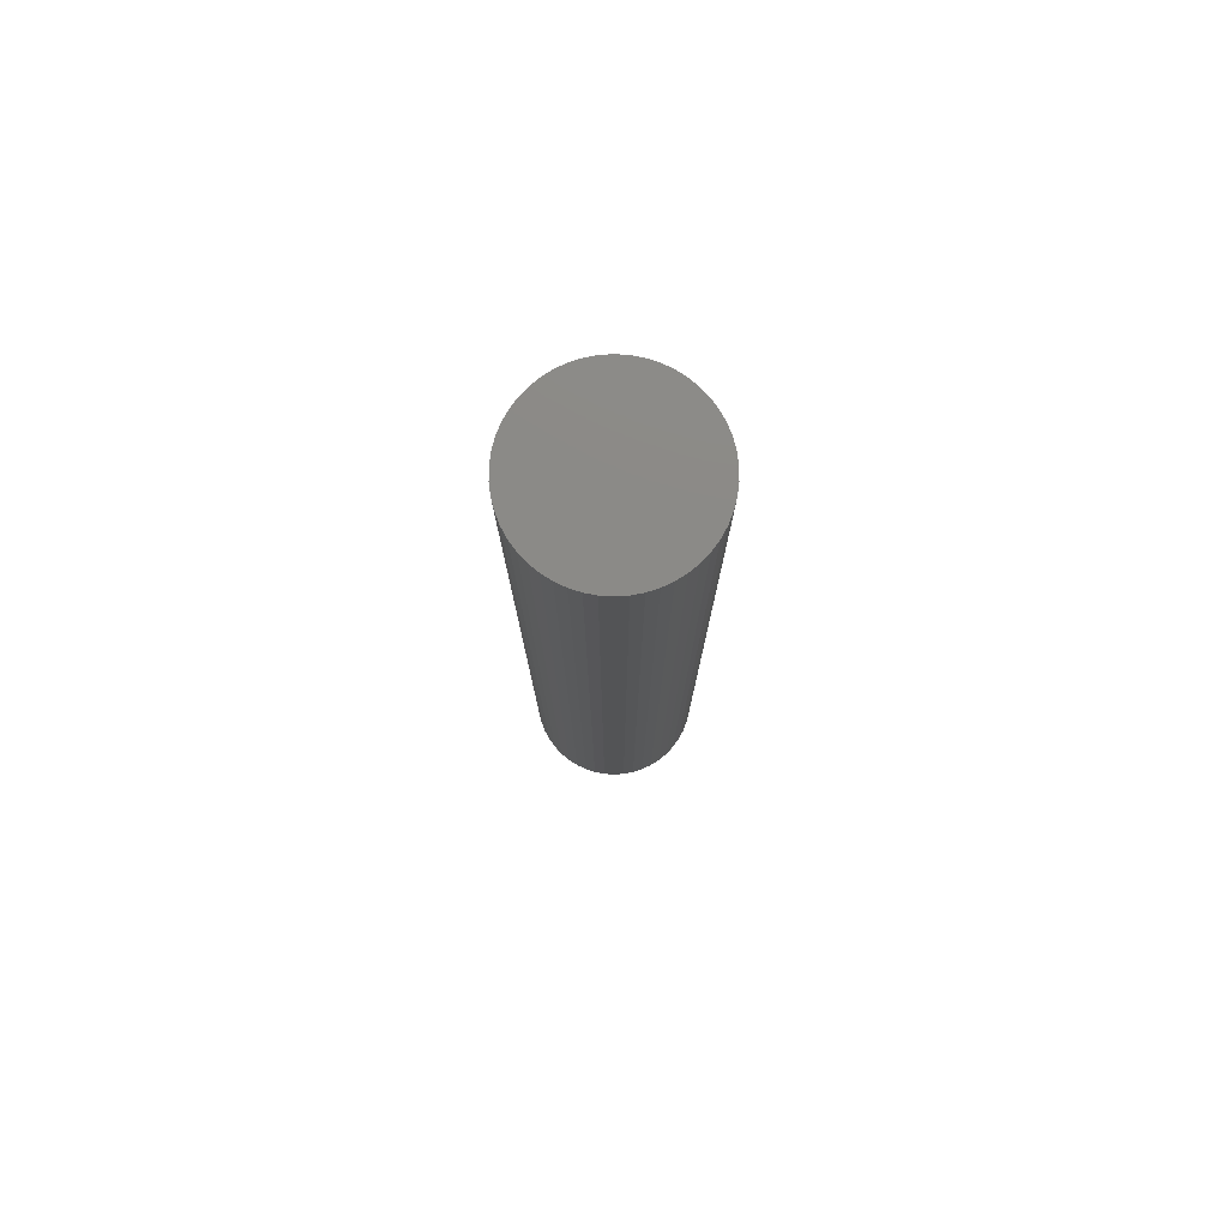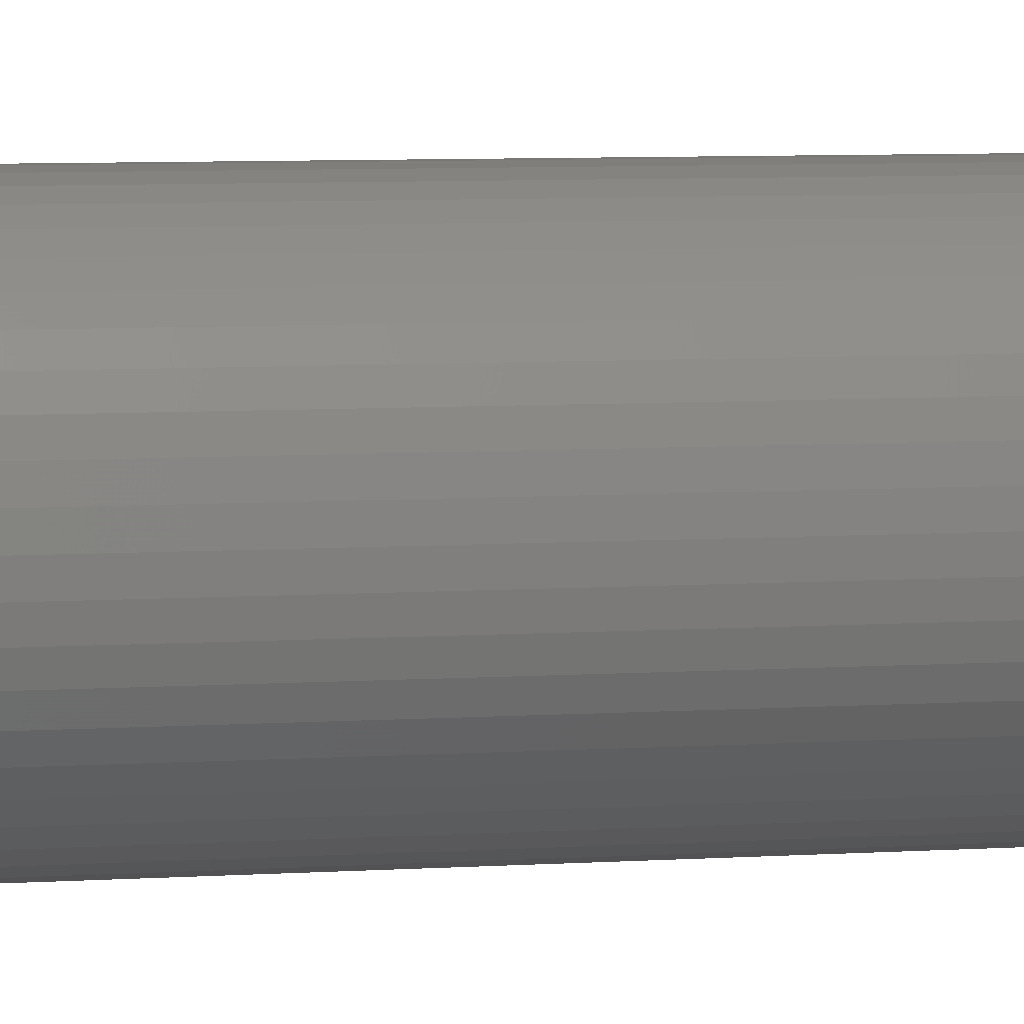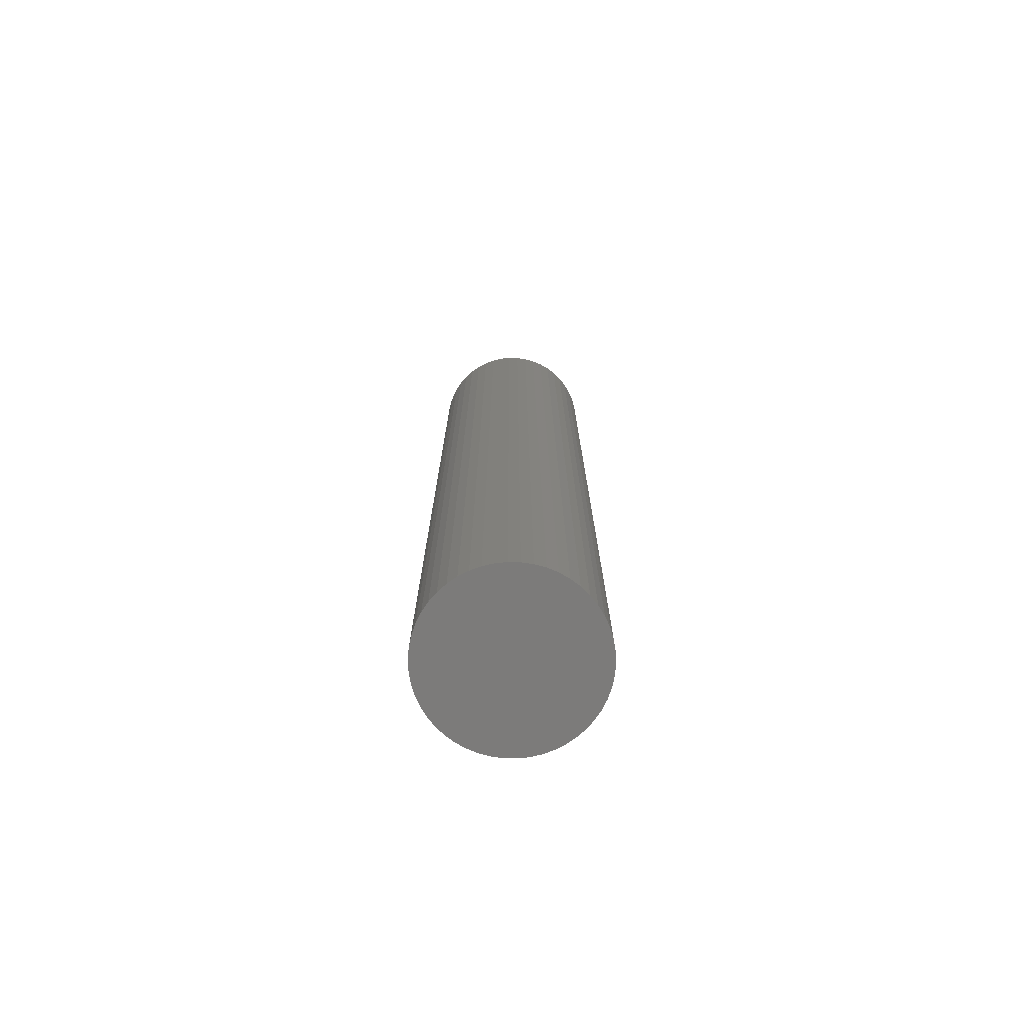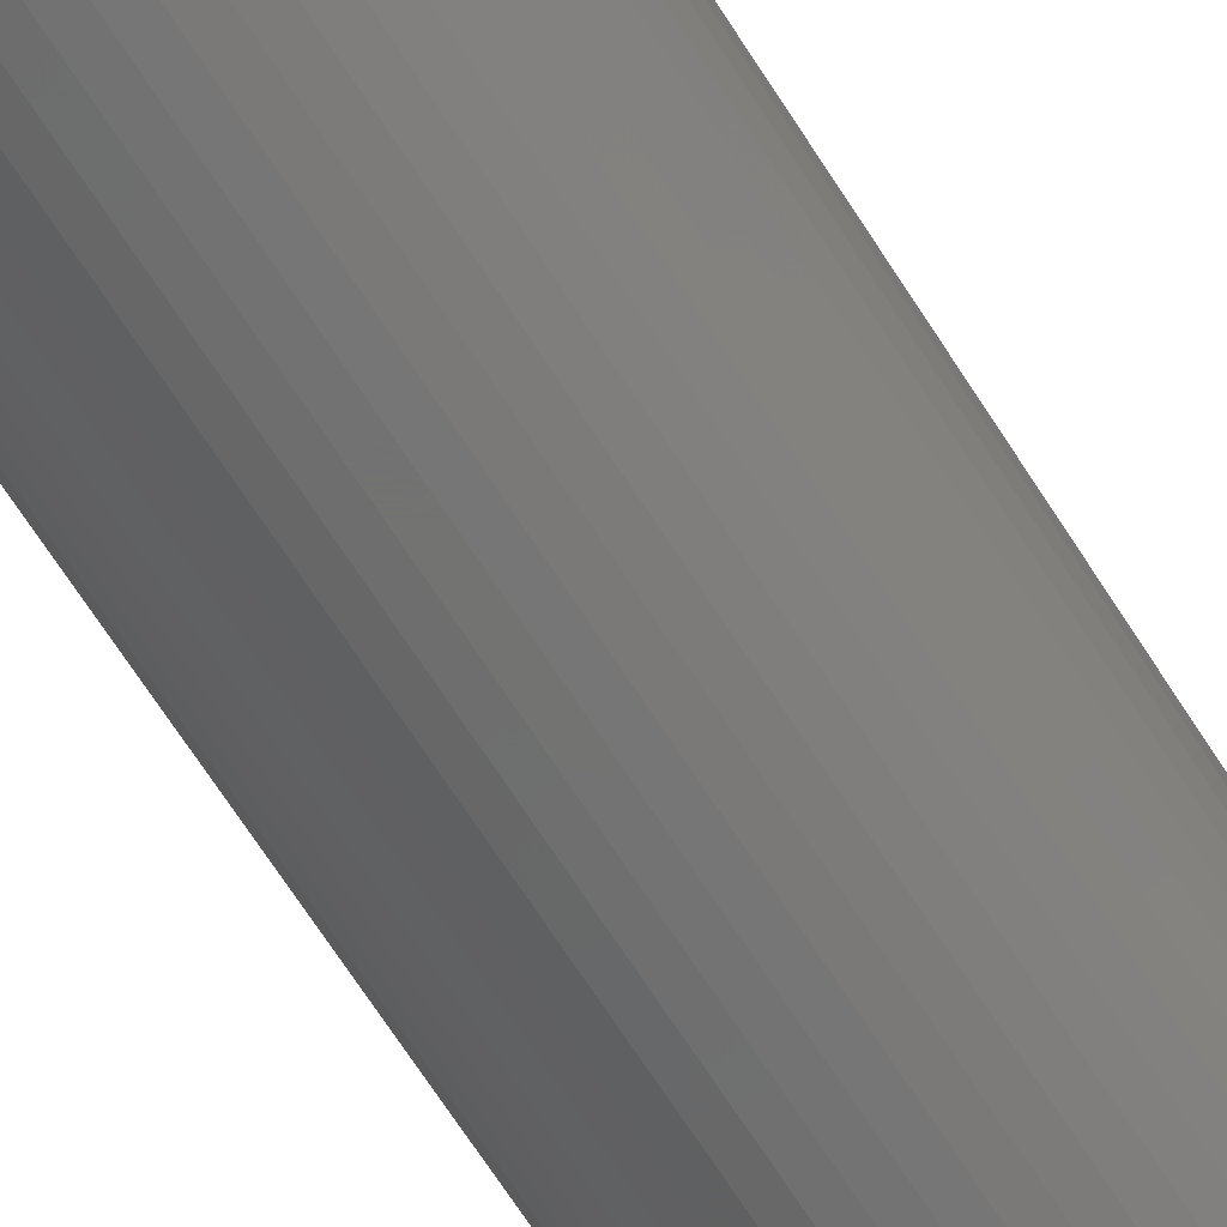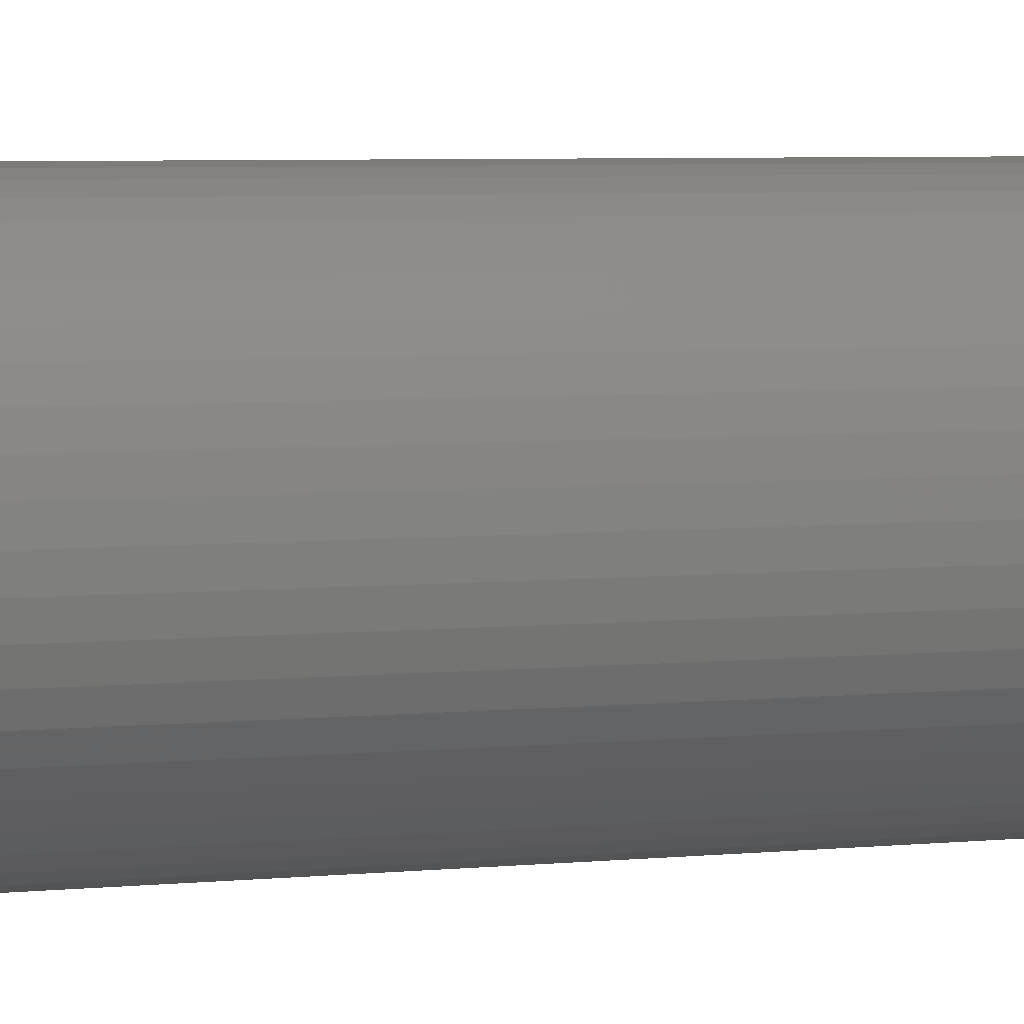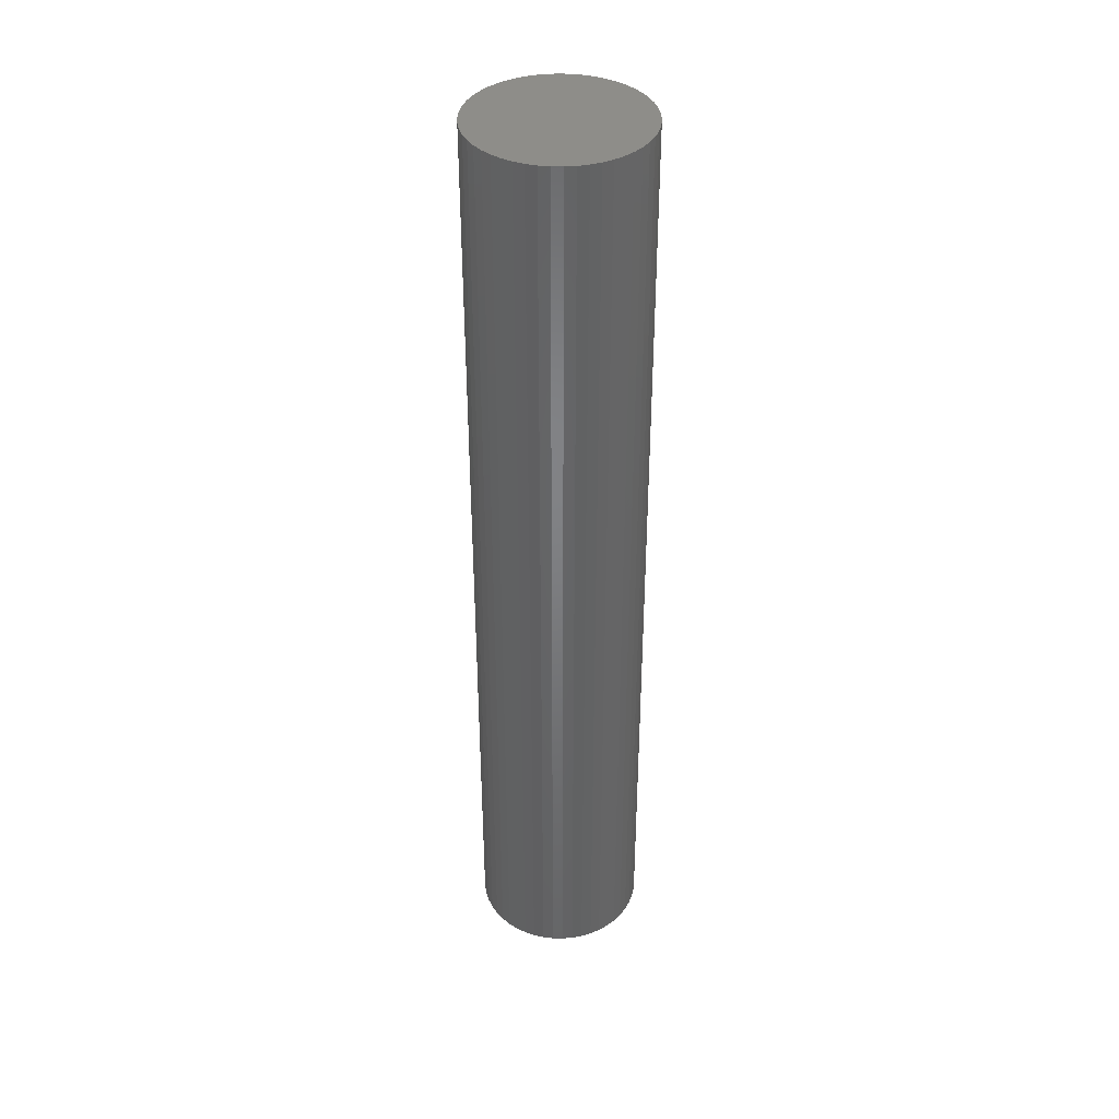
<metadata>
{"format":"stl","ext":"stl","renderer":"f3d","projection":"perspective","resolution":1024,"background":"white","views":[{"elev":78.4,"azim":25.2,"up":"+Z"},{"elev":4.7,"azim":-105.6,"up":"+Y"},{"elev":-75.0,"azim":92.4,"up":"+Z"},{"elev":-64.7,"azim":31.9,"up":"+Y"},{"elev":3.1,"azim":61.8,"up":"+Y"},{"elev":39.2,"azim":-92.3,"up":"+Z"}]}
</metadata>
<code>
# stl→obj: 100 verts, 196 faces
v 5.85 0 32.5
v 5.804 0.7332 -32.5
v 5.804 0.7332 32.5
v 5.85 0 -32.5
v 5.666 1.455 -32.5
v 5.666 1.455 32.5
v 0.3673 5.838 -32.5
v -0.3673 5.838 32.5
v 0.3673 5.838 32.5
v -0.3673 5.838 -32.5
v 5.804 -0.7332 -32.5
v 5.666 -1.455 -32.5
v 5.439 -2.154 -32.5
v 5.439 2.154 -32.5
v 5.126 -2.818 -32.5
v 5.126 2.818 -32.5
v 4.733 -3.439 -32.5
v 4.733 3.439 -32.5
v 4.264 -4.005 -32.5
v 4.264 4.005 -32.5
v 3.729 -4.508 -32.5
v 3.729 4.508 -32.5
v 3.135 -4.939 -32.5
v 3.135 4.939 -32.5
v 2.491 -5.293 -32.5
v 2.491 5.293 -32.5
v 1.808 -5.564 -32.5
v 1.808 5.564 -32.5
v 1.096 -5.746 -32.5
v 1.096 5.746 -32.5
v 0.3673 -5.838 -32.5
v -0.3673 -5.838 -32.5
v -1.096 -5.746 -32.5
v -1.096 5.746 -32.5
v -1.808 -5.564 -32.5
v -1.808 5.564 -32.5
v -2.491 -5.293 -32.5
v -2.491 5.293 -32.5
v -3.135 -4.939 -32.5
v -3.135 4.939 -32.5
v -3.729 -4.508 -32.5
v -3.729 4.508 -32.5
v -4.264 -4.005 -32.5
v -4.264 4.005 -32.5
v -4.733 -3.439 -32.5
v -4.733 3.439 -32.5
v -5.126 -2.818 -32.5
v -5.126 2.818 -32.5
v -5.439 -2.154 -32.5
v -5.439 2.154 -32.5
v -5.666 -1.455 -32.5
v -5.666 1.455 -32.5
v -5.804 -0.7332 -32.5
v -5.804 0.7332 -32.5
v -5.85 0 -32.5
v 4.264 -4.005 32.5
v 3.729 -4.508 32.5
v 3.729 4.508 32.5
v 4.264 4.005 32.5
v -4.264 4.005 32.5
v -3.729 4.508 32.5
v -2.491 5.293 32.5
v -1.808 5.564 32.5
v 5.439 2.154 32.5
v 5.126 2.818 32.5
v 1.808 5.564 32.5
v 2.491 5.293 32.5
v 3.135 4.939 32.5
v -5.126 2.818 32.5
v -5.439 2.154 32.5
v -4.733 3.439 32.5
v -5.666 1.455 32.5
v 5.804 -0.7332 32.5
v 5.666 -1.455 32.5
v 5.439 -2.154 32.5
v 5.126 -2.818 32.5
v 4.733 3.439 32.5
v 4.733 -3.439 32.5
v 3.135 -4.939 32.5
v 2.491 -5.293 32.5
v 1.808 -5.564 32.5
v 1.096 5.746 32.5
v 1.096 -5.746 32.5
v 0.3673 -5.838 32.5
v -0.3673 -5.838 32.5
v -1.096 5.746 32.5
v -1.096 -5.746 32.5
v -1.808 -5.564 32.5
v -2.491 -5.293 32.5
v -3.135 4.939 32.5
v -3.135 -4.939 32.5
v -3.729 -4.508 32.5
v -4.264 -4.005 32.5
v -4.733 -3.439 32.5
v -5.126 -2.818 32.5
v -5.439 -2.154 32.5
v -5.666 -1.455 32.5
v -5.804 0.7332 32.5
v -5.804 -0.7332 32.5
v -5.85 0 32.5
f 1 2 3
f 2 1 4
f 3 5 6
f 5 3 2
f 7 8 9
f 8 7 10
f 11 2 4
f 12 2 11
f 12 5 2
f 13 5 12
f 13 14 5
f 15 14 13
f 15 16 14
f 17 16 15
f 17 18 16
f 19 18 17
f 19 20 18
f 21 20 19
f 21 22 20
f 23 22 21
f 23 24 22
f 25 24 23
f 25 26 24
f 27 26 25
f 27 28 26
f 29 28 27
f 29 30 28
f 31 30 29
f 31 7 30
f 32 7 31
f 32 10 7
f 33 10 32
f 33 34 10
f 35 34 33
f 35 36 34
f 37 36 35
f 37 38 36
f 39 38 37
f 39 40 38
f 41 40 39
f 41 42 40
f 43 42 41
f 43 44 42
f 45 44 43
f 45 46 44
f 47 46 45
f 47 48 46
f 49 48 47
f 49 50 48
f 51 50 49
f 51 52 50
f 53 52 51
f 53 54 52
f 54 53 55
f 21 56 57
f 56 21 19
f 20 58 59
f 58 20 22
f 42 60 61
f 60 42 44
f 36 62 63
f 62 36 38
f 64 16 65
f 16 64 14
f 26 66 67
f 66 26 28
f 24 67 68
f 67 24 26
f 50 69 48
f 69 50 70
f 46 60 44
f 60 46 71
f 52 70 50
f 70 52 72
f 3 73 1
f 6 73 3
f 6 74 73
f 64 74 6
f 64 75 74
f 65 75 64
f 65 76 75
f 77 76 65
f 77 78 76
f 59 78 77
f 59 56 78
f 58 56 59
f 58 57 56
f 68 57 58
f 68 79 57
f 67 79 68
f 67 80 79
f 66 80 67
f 66 81 80
f 82 81 66
f 82 83 81
f 9 83 82
f 9 84 83
f 8 84 9
f 8 85 84
f 86 85 8
f 86 87 85
f 63 87 86
f 63 88 87
f 62 88 63
f 62 89 88
f 90 89 62
f 90 91 89
f 61 91 90
f 61 92 91
f 60 92 61
f 60 93 92
f 71 93 60
f 71 94 93
f 69 94 71
f 69 95 94
f 70 95 69
f 70 96 95
f 72 96 70
f 72 97 96
f 98 97 72
f 98 99 97
f 99 98 100
f 10 86 8
f 86 10 34
f 27 80 81
f 80 27 25
f 65 18 77
f 18 65 16
f 28 82 66
f 82 28 30
f 22 68 58
f 68 22 24
f 38 90 62
f 90 38 40
f 73 4 1
f 4 73 11
f 78 15 76
f 15 78 17
f 74 11 73
f 11 74 12
f 43 92 93
f 92 43 41
f 47 96 49
f 96 47 95
f 43 94 45
f 94 43 93
f 32 84 85
f 84 32 31
f 25 79 80
f 79 25 23
f 6 14 64
f 14 6 5
f 77 20 59
f 20 77 18
f 30 9 82
f 9 30 7
f 48 71 46
f 71 48 69
f 54 72 52
f 72 54 98
f 55 98 54
f 98 55 100
f 40 61 90
f 61 40 42
f 34 63 86
f 63 34 36
f 56 17 78
f 17 56 19
f 76 13 75
f 13 76 15
f 37 88 89
f 88 37 35
f 49 97 51
f 97 49 96
f 51 99 53
f 99 51 97
f 53 100 55
f 100 53 99
f 29 81 83
f 81 29 27
f 31 83 84
f 83 31 29
f 75 12 74
f 12 75 13
f 33 85 87
f 85 33 32
f 39 89 91
f 89 39 37
f 45 95 47
f 95 45 94
f 23 57 79
f 57 23 21
f 35 87 88
f 87 35 33
f 41 91 92
f 91 41 39

</code>
